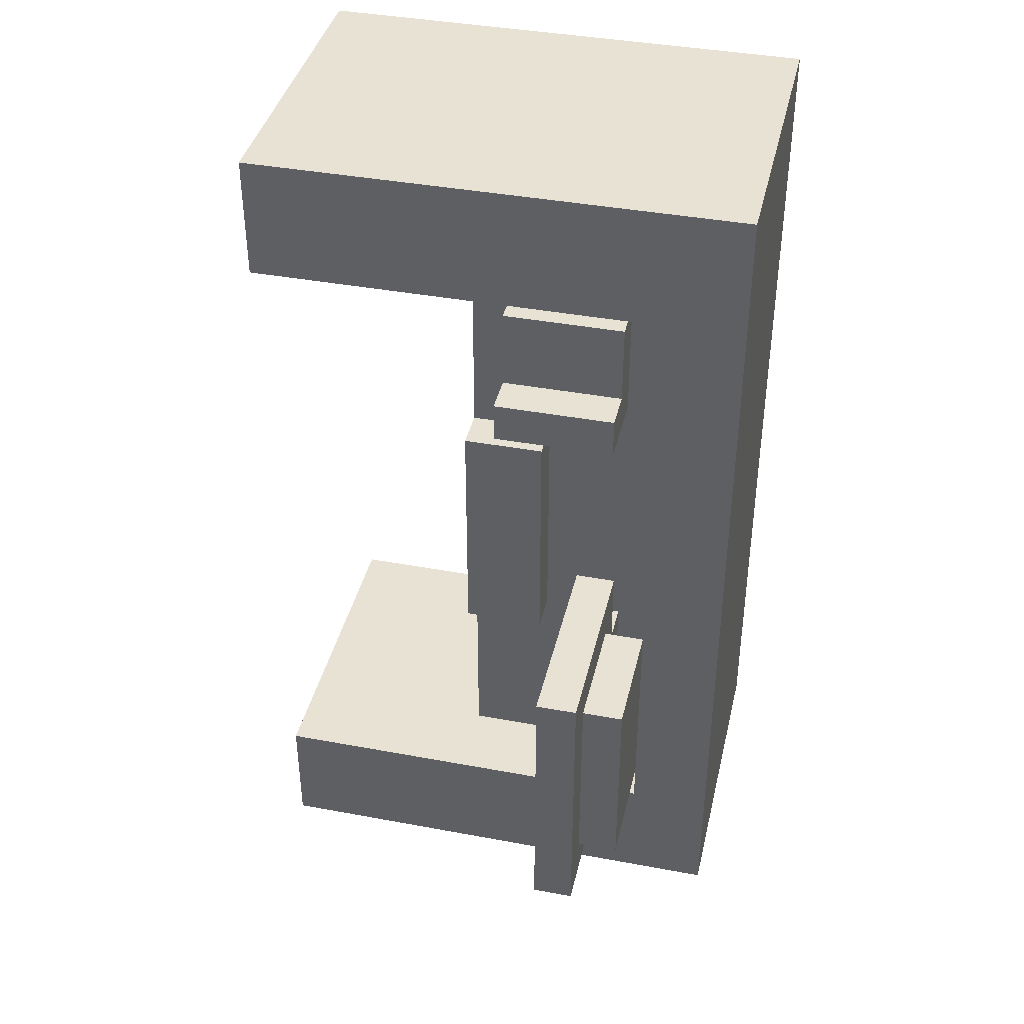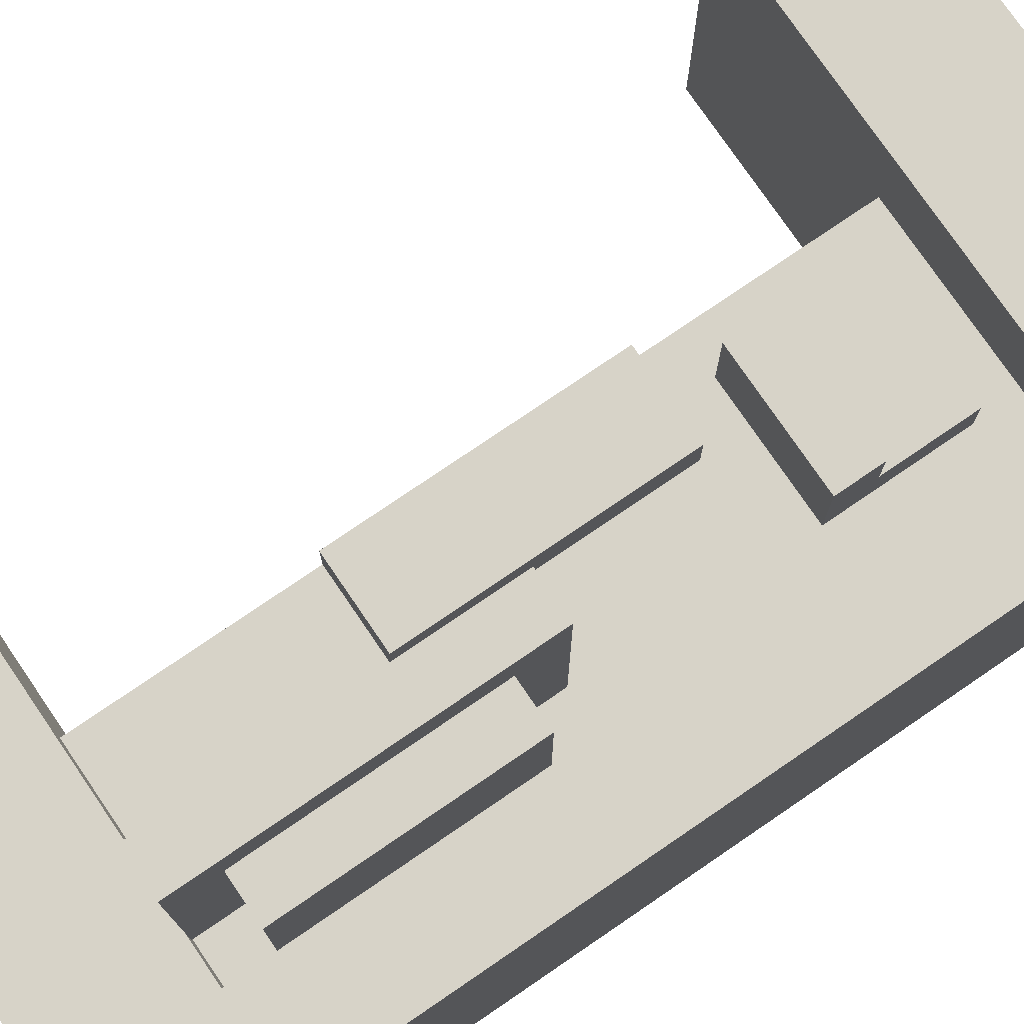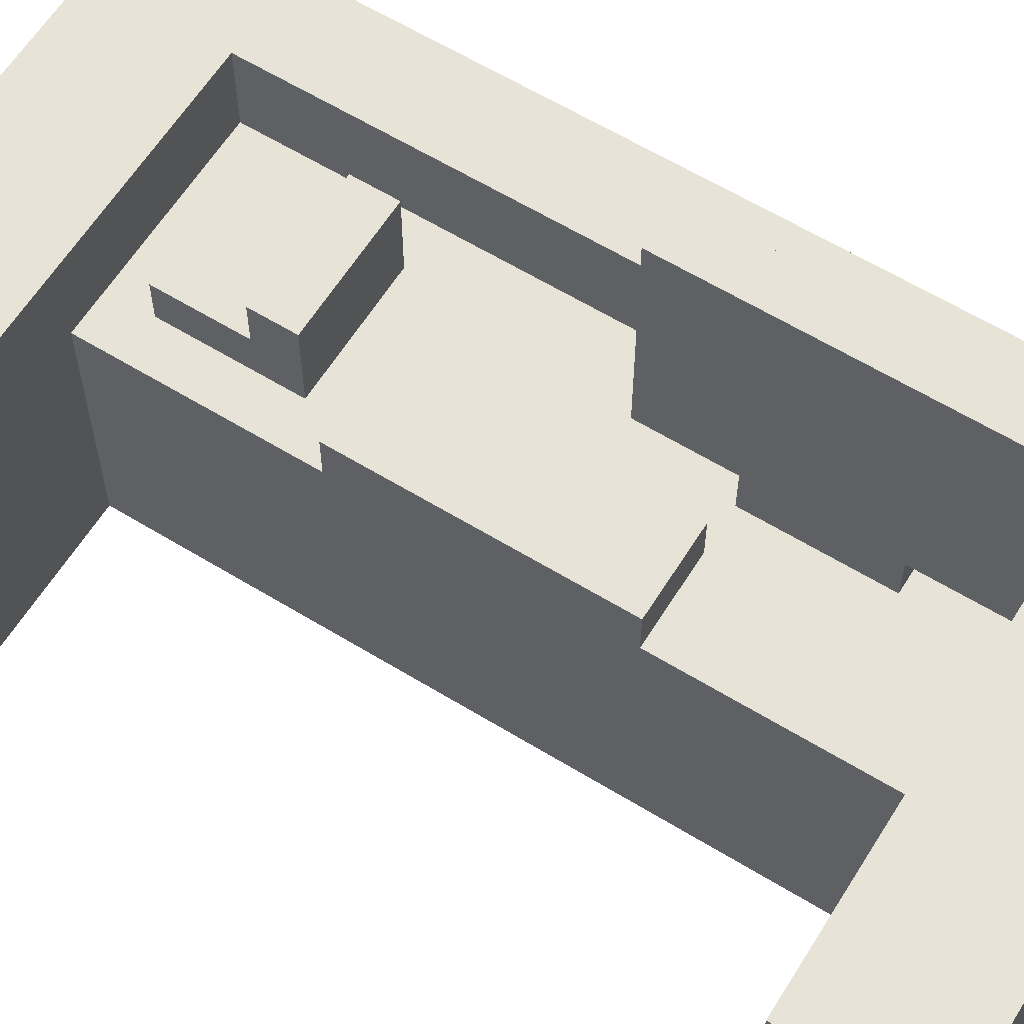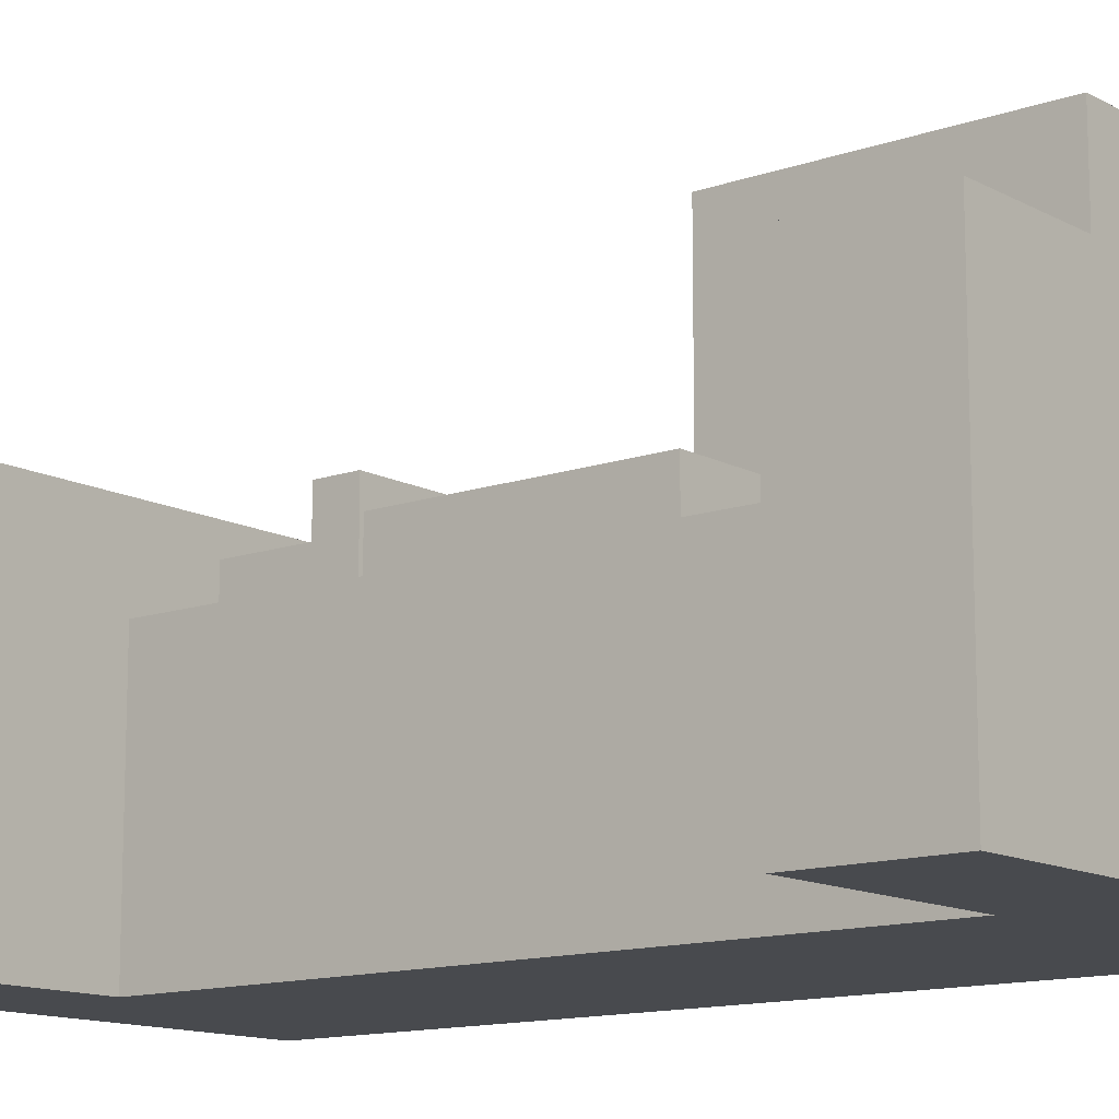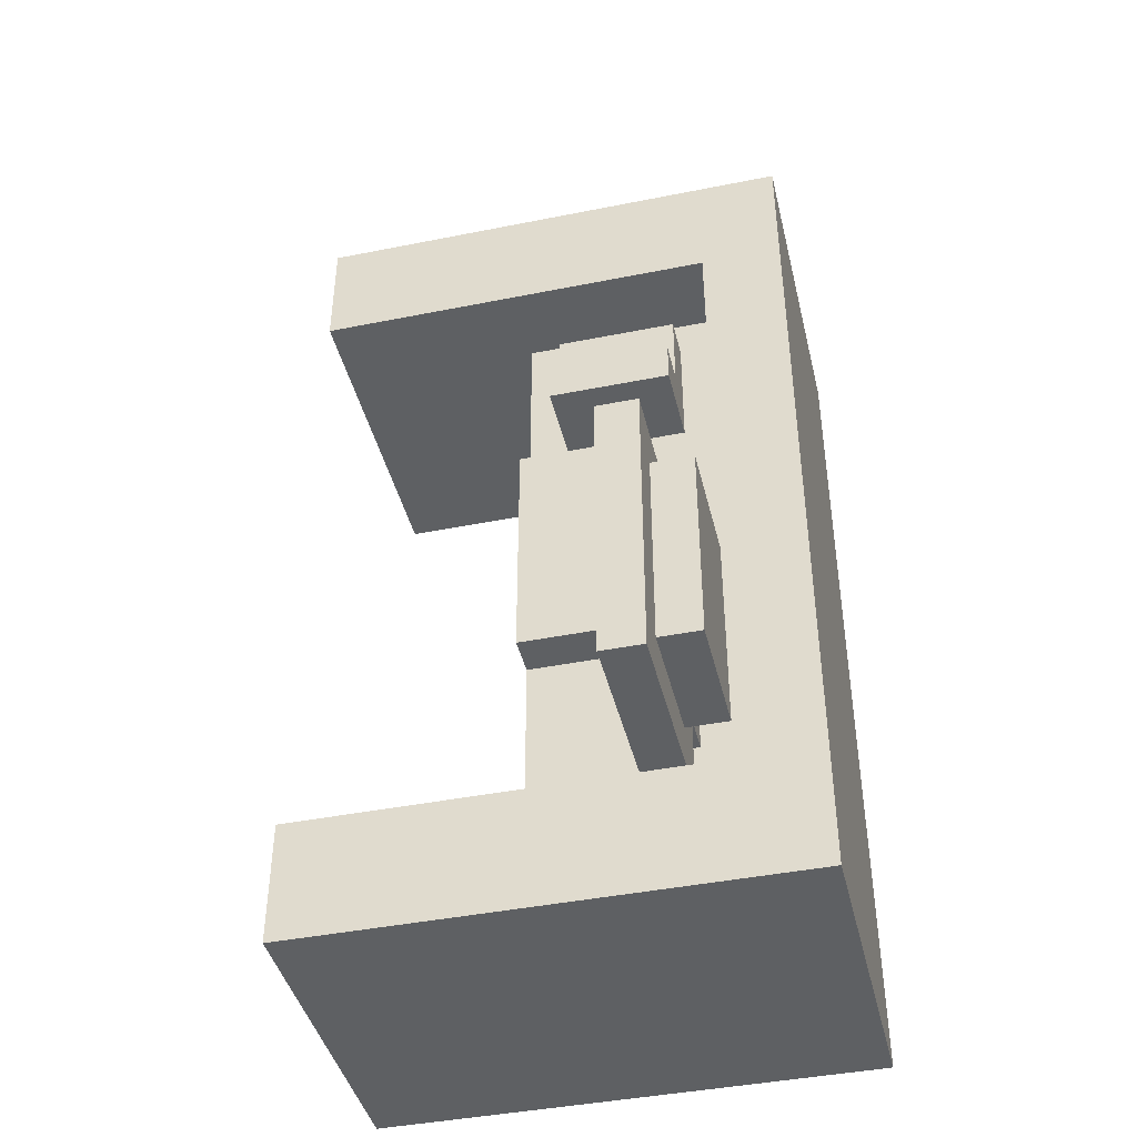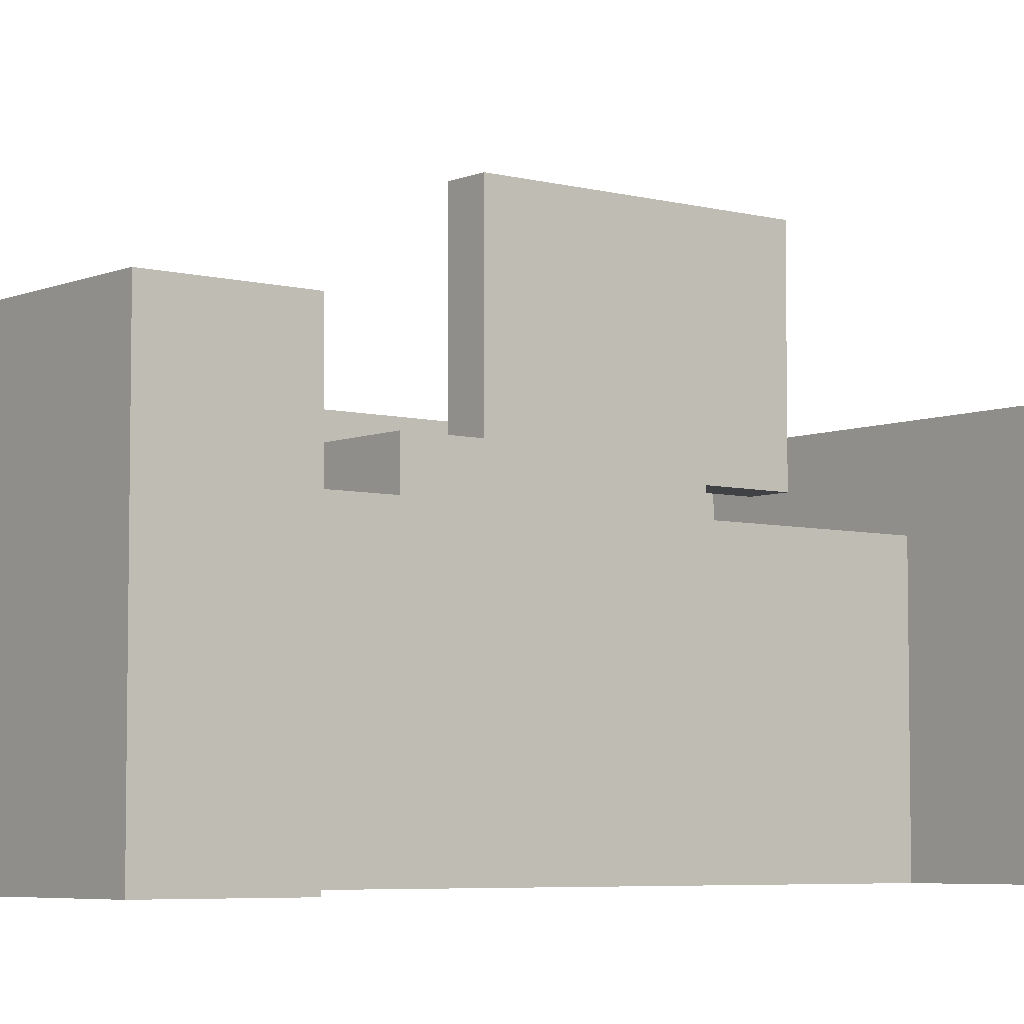
<metadata>
{"format":"obj","ext":"obj","renderer":"f3d","projection":"perspective","resolution":1024,"background":"white","views":[{"elev":39.9,"azim":-167.0,"up":"+Z"},{"elev":76.7,"azim":-124.3,"up":"+Y"},{"elev":61.6,"azim":121.9,"up":"+Y"},{"elev":-12.8,"azim":129.1,"up":"+Y"},{"elev":-42.6,"azim":-166.6,"up":"+Z"},{"elev":-5.6,"azim":51.3,"up":"+Y"}]}
</metadata>
<code>
g Reception_desk
v -6 0 11
v -6 0 -11
v -6 7 11
v -6 7 -11
v -6 8 11
v -6 8 -11
v -4 8 -2
v -4 8 -7
v -4 11 -2
v -4 11 -7
v -3 6 7
v -3 6 6
v -3 6 4
v -3 6 -3
v -3 6 -6
v -3 7 7
v -3 7 6
v -3 7 5
v -3 7 -1
v -3 7 -3
v -3 7 -6
v -3 7 -8
v -3 8 5
v -3 8 4
v -3 8 -2
v -3 8 -7
v -3 8 -8
v -3 11 -2
v -3 11 -7
v -3 12 -1
v -3 12 -8
v -1 6 3
v -1 6 -3
v -1 7 3
v -1 7 -3
v -4 6 8
v -4 6 -8
v -4 7 8
v -4 7 -8
v -4 8 8
v -4 8 -2
v -4 8 -7
v -4 8 -8
v -2 6 -3
v -2 6 -6
v -2 7 -1
v -2 7 -3
v -2 7 -6
v -2 7 -8
v -2 8 -2
v -2 8 -5
v -2 8 -6
v -2 8 -7
v -2 8 -8
v -2 9 -3
v -2 9 -5
v -2 9 -6
v -2 10 -3
v -2 10 -5
v -2 11 -2
v -2 11 -7
v -2 12 -1
v -2 12 -8
v 0 6 7
v 0 6 4
v 0 7 7
v 0 7 5
v 0 8 5
v 0 8 4
v 1 0 8
v 1 0 -8
v 1 5 8
v 1 5 -8
v 1 6 8
v 1 6 3
v 1 6 2
v 1 6 1
v 1 6 -0
v 1 6 -1
v 1 6 -3
v 1 6 -8
v 1 7 3
v 1 7 2
v 1 7 1
v 1 7 -0
v 1 7 -1
v 1 7 -3
v 6 0 11
v 6 0 8
v 6 0 -8
v 6 0 -11
v 6 7 11
v 6 7 8
v 6 7 -8
v 6 7 -11
v 6 8 11
v 6 8 8
v 6 8 -8
v 6 8 -11
v -6 0 11
v -6 7 11
v -6 8 11
v 6 0 11
v 6 7 11
v 6 8 11
v -3 6 7
v -3 7 7
v -2 6 7
v -2 7 7
v 0 6 7
v 0 7 7
v -3 7 5
v -3 8 5
v 0 7 5
v 0 8 5
v -1 6 3
v -1 7 3
v 1 6 3
v 1 7 3
v -3 7 -1
v -3 12 -1
v -2 7 -1
v -2 12 -1
v -4 8 -2
v -4 11 -2
v -3 8 -2
v -3 11 -2
v -3 6 -3
v -3 7 -3
v -2 6 -3
v -2 7 -3
v -4 6 -8
v -4 7 -8
v -4 8 -8
v -3 7 -8
v -3 8 -8
v -2 7 -8
v -2 8 -8
v 1 0 -8
v 1 5 -8
v 1 6 -8
v 6 0 -8
v 6 7 -8
v 6 8 -8
v -4 6 8
v -4 7 8
v -4 8 8
v 1 0 8
v 1 5 8
v 1 6 8
v 6 0 8
v 6 7 8
v 6 8 8
v -3 6 4
v -3 8 4
v 0 6 4
v 0 8 4
v -1 6 -3
v -1 7 -3
v 1 6 -3
v 1 7 -3
v -3 6 -6
v -3 7 -6
v -2 6 -6
v -2 7 -6
v -4 8 -7
v -4 11 -7
v -3 8 -7
v -3 11 -7
v -3 8 -8
v -3 12 -8
v -2 8 -8
v -2 12 -8
v -6 0 -11
v -6 7 -11
v -6 8 -11
v 6 0 -11
v 6 7 -11
v 6 8 -11
v -6 0 11
v 6 0 11
v 1 0 8
v 6 0 8
v 1 0 -8
v 6 0 -8
v -6 0 -11
v 6 0 -11
v -3 7 -1
v -2 7 -1
v -3 7 -3
v -2 7 -3
v -3 7 -6
v -2 7 -6
v -3 7 -8
v -2 7 -8
v -4 8 -2
v -3 8 -2
v -4 8 -7
v -3 8 -7
v -4 6 8
v 1 6 8
v -3 6 7
v -2 6 7
v 0 6 7
v -3 6 6
v -3 6 4
v 0 6 4
v -1 6 3
v 1 6 3
v -3 6 -3
v -2 6 -3
v -1 6 -3
v 1 6 -3
v -3 6 -6
v -2 6 -6
v -4 6 -8
v 1 6 -8
v -3 7 7
v -2 7 7
v 0 7 7
v -3 7 6
v -2 7 6
v -3 7 5
v 0 7 5
v -1 7 3
v 1 7 3
v 0 7 2
v 1 7 2
v 0 7 1
v 1 7 1
v 0 7 -0
v 1 7 -0
v 0 7 -1
v 1 7 -1
v -1 7 -3
v 1 7 -3
v -6 8 11
v 6 8 11
v -4 8 8
v 6 8 8
v -3 8 5
v 0 8 5
v -3 8 4
v 0 8 4
v -4 8 -2
v -4 8 -7
v -4 8 -8
v -3 8 -8
v -2 8 -8
v 6 8 -8
v -6 8 -11
v 6 8 -11
v -4 11 -2
v -3 11 -2
v -4 11 -7
v -3 11 -7
v -3 12 -1
v -2 12 -1
v -3 12 -8
v -2 12 -8
f 3 2 1
f 4 2 3
f 5 4 3
f 6 4 5
f 9 8 7
f 10 8 9
f 16 12 11
f 17 13 12
f 17 12 16
f 18 13 17
f 20 15 14
f 21 15 20
f 23 13 18
f 24 13 23
f 25 22 21
f 25 21 20
f 25 20 19
f 26 22 25
f 27 22 26
f 28 25 19
f 29 27 26
f 30 28 19
f 30 29 28
f 31 27 29
f 31 29 30
f 34 33 32
f 35 33 34
f 36 37 38
f 38 37 39
f 38 39 40
f 40 39 41
f 41 39 42
f 42 39 43
f 44 45 47
f 47 45 48
f 46 47 50
f 48 49 50
f 47 48 50
f 50 49 51
f 51 49 52
f 52 49 53
f 53 49 54
f 50 51 55
f 51 52 56
f 55 51 56
f 52 53 57
f 56 52 57
f 50 55 58
f 55 56 58
f 56 57 59
f 58 56 59
f 46 50 60
f 50 58 60
f 58 59 60
f 59 57 61
f 60 59 61
f 57 53 61
f 53 54 61
f 46 60 62
f 60 61 62
f 61 54 63
f 62 61 63
f 64 65 66
f 66 65 67
f 67 65 68
f 68 65 69
f 70 71 72
f 72 71 73
f 72 73 74
f 74 73 75
f 75 73 76
f 76 73 77
f 77 73 78
f 78 73 79
f 79 73 80
f 80 73 81
f 75 76 82
f 76 77 83
f 82 76 83
f 77 78 84
f 83 77 84
f 78 79 85
f 84 78 85
f 79 80 86
f 85 79 86
f 86 80 87
f 88 89 92
f 92 89 93
f 90 91 94
f 94 91 95
f 92 93 96
f 96 93 97
f 94 95 98
f 98 95 99
f 103 101 100
f 104 102 101
f 104 101 103
f 105 102 104
f 108 107 106
f 109 107 108
f 110 109 108
f 111 109 110
f 114 113 112
f 115 113 114
f 118 117 116
f 119 117 118
f 122 121 120
f 123 121 122
f 126 125 124
f 127 125 126
f 130 129 128
f 131 129 130
f 135 133 132
f 135 134 133
f 136 134 135
f 137 135 132
f 141 137 132
f 142 140 139
f 142 141 140
f 143 137 141
f 143 141 142
f 143 138 137
f 144 138 143
f 145 146 150
f 148 149 151
f 149 150 151
f 150 146 152
f 151 150 152
f 146 147 152
f 152 147 153
f 154 155 156
f 156 155 157
f 158 159 160
f 160 159 161
f 162 163 164
f 164 163 165
f 166 167 168
f 168 167 169
f 170 171 172
f 172 171 173
f 174 175 177
f 175 176 178
f 177 175 178
f 178 176 179
f 182 181 180
f 183 181 182
f 184 182 180
f 186 184 180
f 186 185 184
f 187 185 186
f 190 189 188
f 191 189 190
f 194 193 192
f 195 193 194
f 198 197 196
f 199 197 198
f 200 201 202
f 202 201 203
f 203 201 204
f 200 202 205
f 200 205 206
f 204 201 207
f 206 207 208
f 207 201 209
f 208 207 209
f 200 206 210
f 206 208 210
f 210 208 211
f 211 208 212
f 200 210 214
f 212 213 215
f 211 212 215
f 200 214 216
f 214 215 216
f 215 213 217
f 216 215 217
f 218 219 221
f 219 220 222
f 221 219 222
f 221 222 223
f 222 220 224
f 223 222 224
f 225 226 227
f 227 226 228
f 225 227 229
f 227 228 229
f 229 228 230
f 225 229 231
f 229 230 231
f 231 230 232
f 225 231 233
f 231 232 233
f 233 232 234
f 225 233 235
f 233 234 235
f 235 234 236
f 237 238 239
f 239 238 240
f 241 242 243
f 243 242 244
f 237 239 245
f 237 245 246
f 237 246 247
f 248 249 251
f 249 250 251
f 247 248 251
f 237 247 251
f 251 250 252
f 253 254 255
f 255 254 256
f 257 258 259
f 259 258 260

</code>
